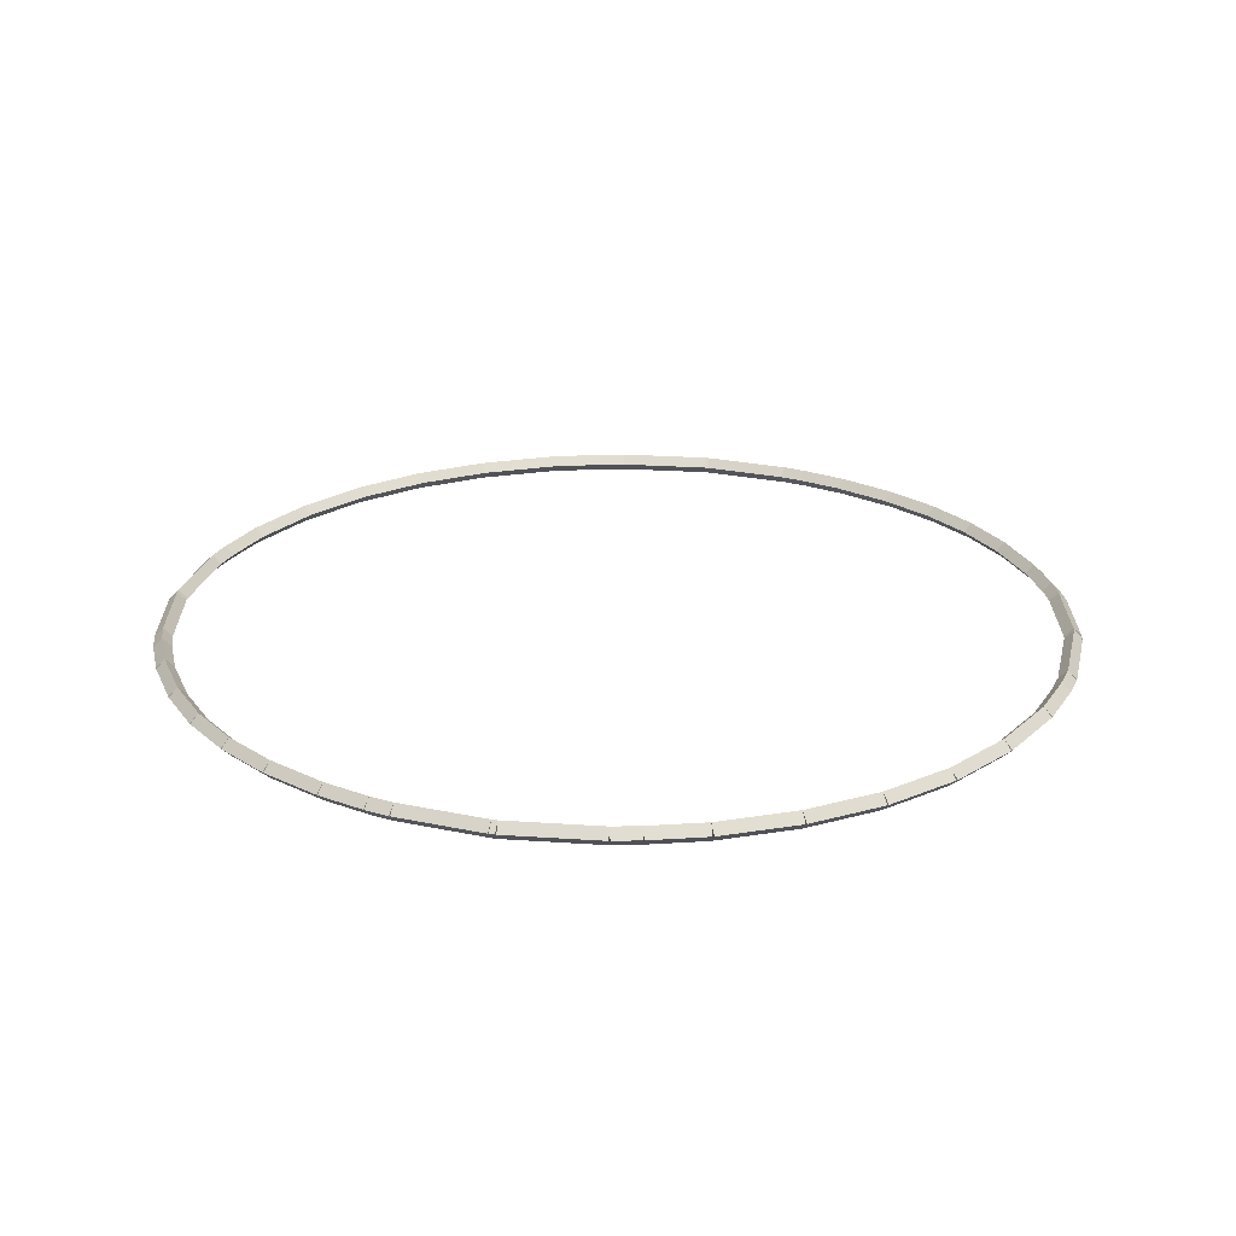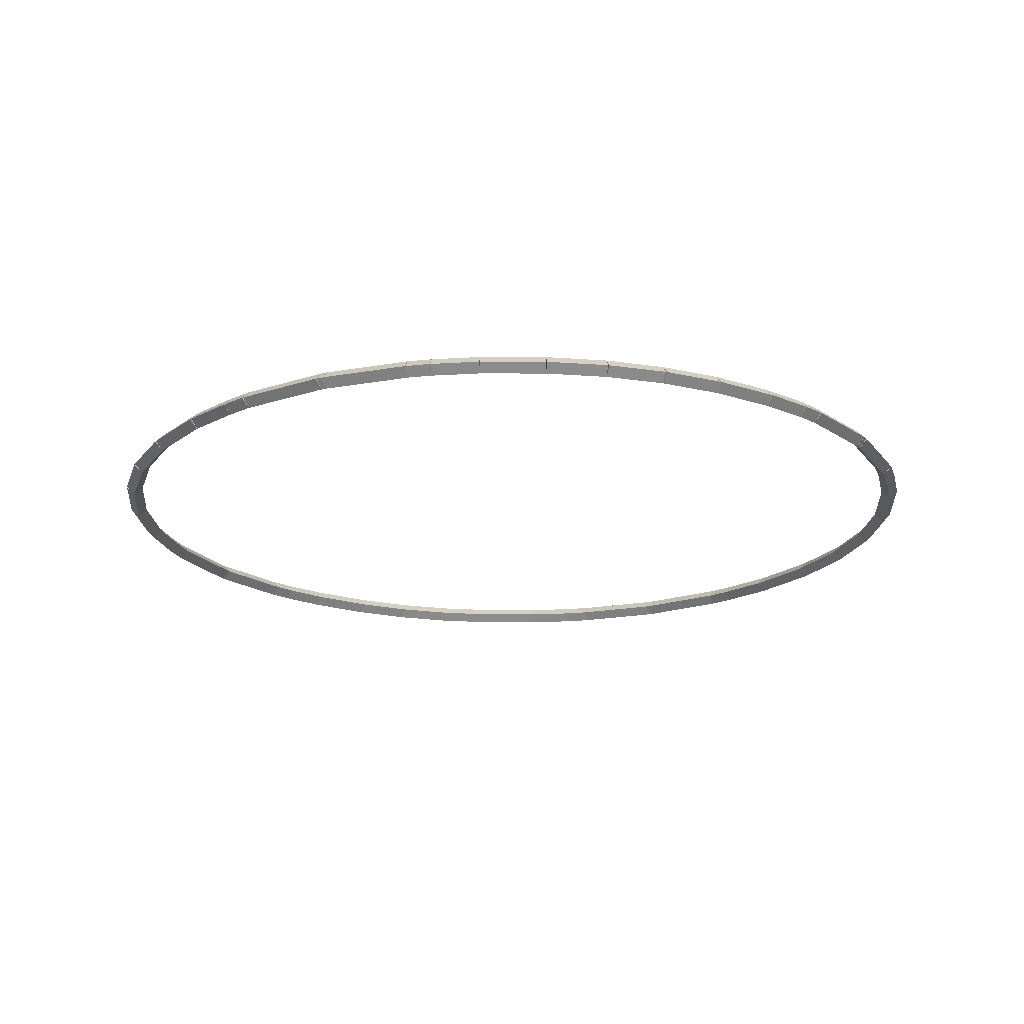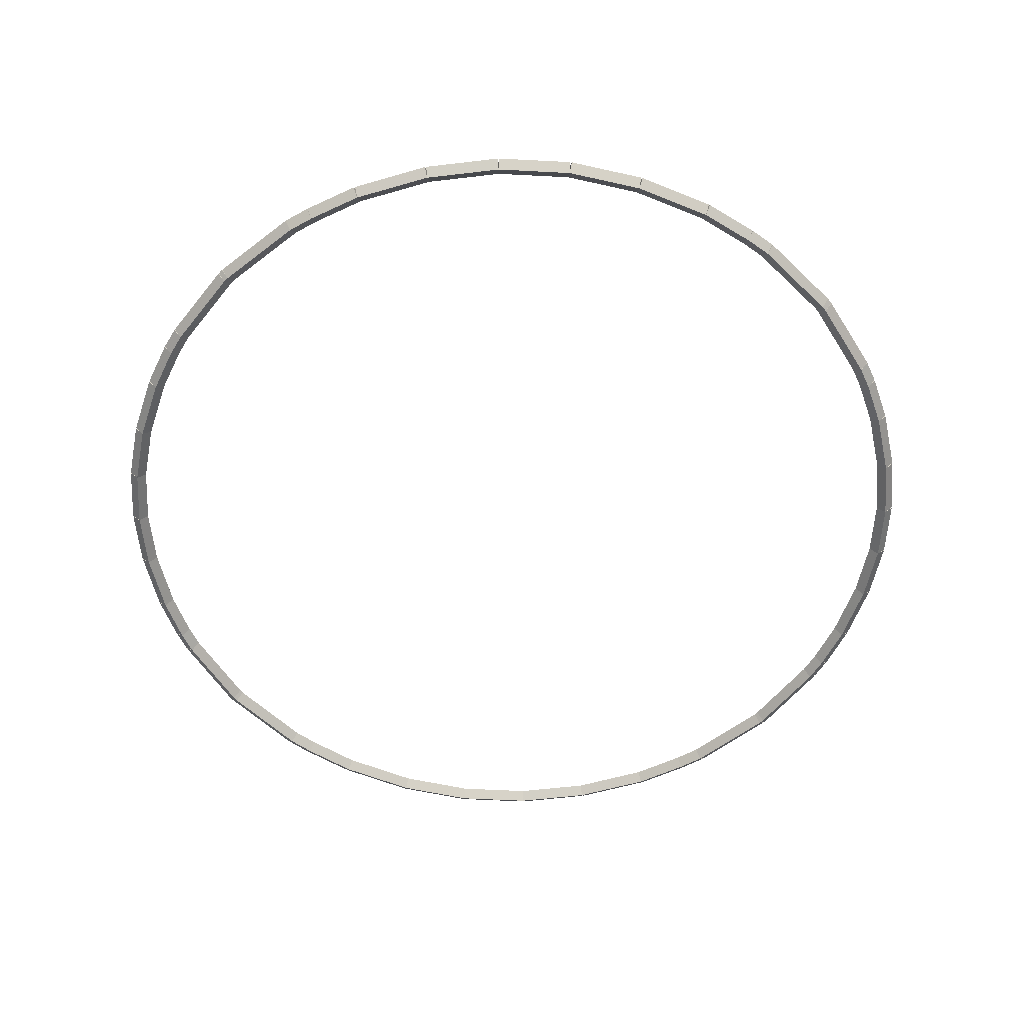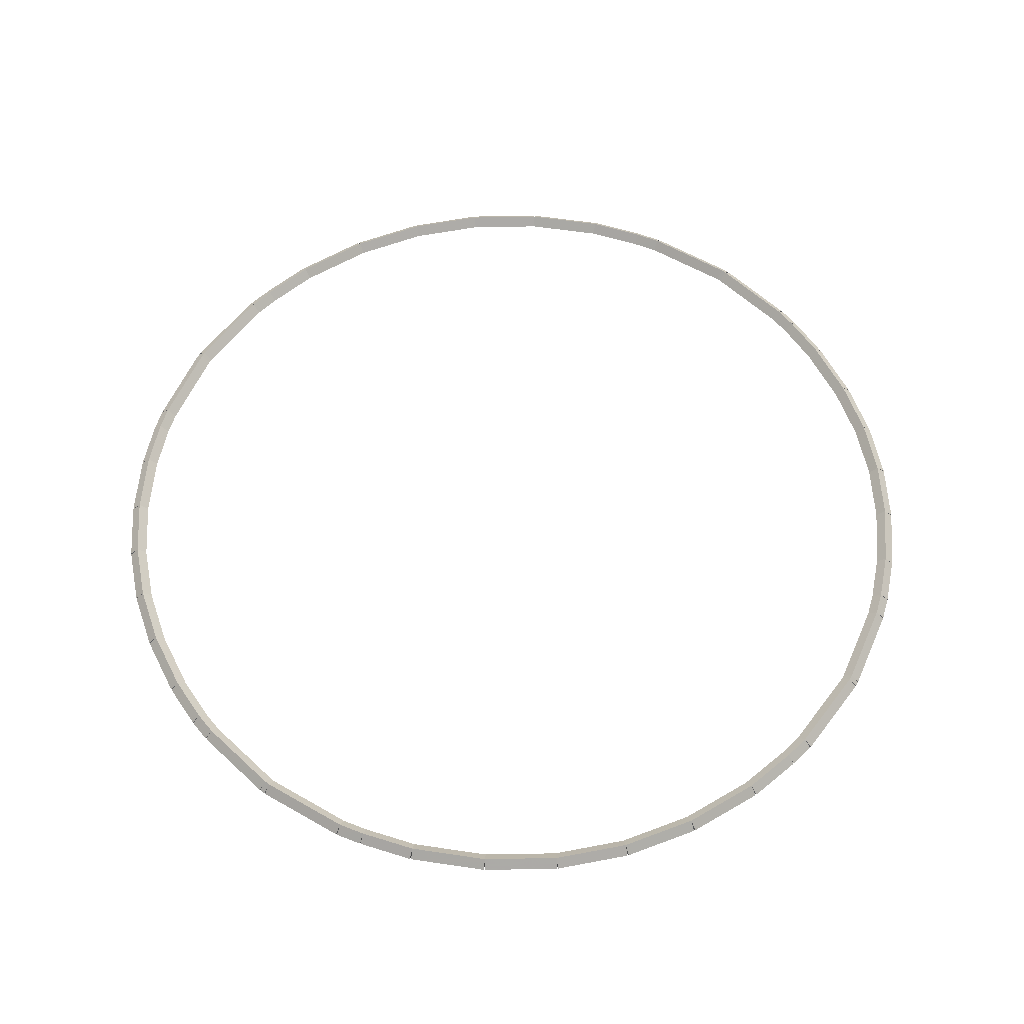
<metadata>
{"format":"obj","ext":"obj","renderer":"f3d","projection":"perspective","resolution":1024,"background":"white","views":[{"elev":23.9,"azim":-125.3,"up":"+Z"},{"elev":-19.2,"azim":-16.1,"up":"+Z"},{"elev":-57.1,"azim":86.9,"up":"+Z"},{"elev":59.0,"azim":-101.2,"up":"+Z"}]}
</metadata>
<code>
g base_node_85_71_0
v -51.05 30.53 73.88
v -50.98 30.59 73.78
v -51.05 30.53 73.68
v -51.13 30.46 73.78
v -50.35 29.74 73.88
v -50.27 29.81 73.78
v -50.35 29.74 73.68
v -50.42 29.67 73.78
f 1 2 3 4
f 6 2 1 5
f 5 1 4 8
f 6 5 8 7
f 8 4 3 7
f 7 3 2 6
g base_node_85_71_0
v -51.22 30.79 73.88
v -51.14 30.84 73.78
v -51.22 30.79 73.68
v -51.31 30.73 73.78
v -51.05 30.53 73.88
v -50.97 30.58 73.78
v -51.05 30.53 73.68
v -51.14 30.47 73.78
f 9 10 11 12
f 14 10 9 13
f 13 9 12 16
f 14 13 16 15
f 16 12 11 15
f 15 11 10 14
g base_node_85_71_0
v -51.53 31.35 73.88
v -51.45 31.4 73.78
v -51.53 31.35 73.68
v -51.62 31.3 73.78
v -51.22 30.79 73.88
v -51.14 30.83 73.78
v -51.22 30.79 73.68
v -51.31 30.74 73.78
f 17 18 19 20
f 22 18 17 21
f 21 17 20 24
f 22 21 24 23
f 24 20 19 23
f 23 19 18 22
g base_node_85_71_0
v -51.84 32.19 73.88
v -51.75 32.23 73.78
v -51.84 32.19 73.68
v -51.94 32.16 73.78
v -51.53 31.35 73.88
v -51.44 31.38 73.78
v -51.53 31.35 73.68
v -51.63 31.31 73.78
f 25 26 27 28
f 30 26 25 29
f 29 25 28 32
f 30 29 32 31
f 32 28 27 31
f 31 27 26 30
g base_node_85_71_0
v -52 33.06 73.88
v -51.9 33.07 73.78
v -52 33.06 73.68
v -52.1 33.04 73.78
v -51.84 32.19 73.88
v -51.74 32.21 73.78
v -51.84 32.19 73.68
v -51.94 32.18 73.78
f 33 34 35 36
f 38 34 33 37
f 37 33 36 40
f 38 37 40 39
f 40 36 35 39
f 39 35 34 38
g base_node_85_71_0
v -51.9 33.92 73.78
v -52 33.92 73.68
v -52.1 33.92 73.78
v -52 33.92 73.88
v -51.9 33.06 73.78
v -52 33.06 73.68
v -52.1 33.06 73.78
v -52 33.06 73.88
f 41 42 43 44
f 46 42 41 45
f 45 41 44 48
f 46 45 48 47
f 48 44 43 47
f 47 43 42 46
g base_node_85_71_0
v -51.84 34.78 73.88
v -51.74 34.76 73.78
v -51.84 34.78 73.68
v -51.94 34.8 73.78
v -52 33.92 73.88
v -51.9 33.9 73.78
v -52 33.92 73.68
v -52.1 33.94 73.78
f 49 50 51 52
f 54 50 49 53
f 53 49 52 56
f 54 53 56 55
f 56 52 51 55
f 55 51 50 54
g base_node_85_71_0
v -51.53 35.63 73.88
v -51.44 35.59 73.78
v -51.53 35.63 73.68
v -51.63 35.66 73.78
v -51.84 34.78 73.88
v -51.75 34.75 73.78
v -51.84 34.78 73.68
v -51.94 34.82 73.78
f 57 58 59 60
f 62 58 57 61
f 61 57 60 64
f 62 61 64 63
f 64 60 59 63
f 63 59 58 62
g base_node_85_71_0
v -51.22 36.19 73.88
v -51.14 36.14 73.78
v -51.22 36.19 73.68
v -51.31 36.24 73.78
v -51.53 35.63 73.88
v -51.45 35.58 73.78
v -51.53 35.63 73.68
v -51.62 35.68 73.78
f 65 66 67 68
f 70 66 65 69
f 69 65 68 72
f 70 69 72 71
f 72 68 67 71
f 71 67 66 70
g base_node_85_71_0
v -51.05 36.45 73.88
v -50.97 36.39 73.78
v -51.05 36.45 73.68
v -51.14 36.5 73.78
v -51.22 36.19 73.88
v -51.14 36.14 73.78
v -51.22 36.19 73.68
v -51.31 36.25 73.78
f 73 74 75 76
f 78 74 73 77
f 77 73 76 80
f 78 77 80 79
f 80 76 75 79
f 79 75 74 78
g base_node_85_71_0
v -50.35 37.24 73.88
v -50.27 37.17 73.78
v -50.35 37.24 73.68
v -50.42 37.3 73.78
v -51.05 36.45 73.88
v -50.98 36.38 73.78
v -51.05 36.45 73.68
v -51.13 36.52 73.78
f 81 82 83 84
f 86 82 81 85
f 85 81 84 88
f 86 85 88 87
f 88 84 83 87
f 87 83 82 86
g base_node_85_71_0
v -50.3 37.28 73.88
v -50.24 37.2 73.78
v -50.3 37.28 73.68
v -50.37 37.35 73.78
v -50.35 37.24 73.88
v -50.28 37.16 73.78
v -50.35 37.24 73.68
v -50.41 37.31 73.78
f 89 90 91 92
f 94 90 89 93
f 93 89 92 96
f 94 93 96 95
f 96 92 91 95
f 95 91 90 94
g base_node_85_71_0
v -49.48 37.85 73.88
v -49.43 37.77 73.78
v -49.48 37.85 73.68
v -49.54 37.93 73.78
v -50.3 37.28 73.88
v -50.24 37.19 73.78
v -50.3 37.28 73.68
v -50.36 37.36 73.78
f 97 98 99 100
f 102 98 97 101
f 101 97 100 104
f 102 101 104 103
f 104 100 99 103
f 103 99 98 102
g base_node_85_71_0
v -49.24 37.98 73.88
v -49.19 37.89 73.78
v -49.24 37.98 73.68
v -49.29 38.07 73.78
v -49.48 37.85 73.88
v -49.44 37.76 73.78
v -49.48 37.85 73.68
v -49.53 37.94 73.78
f 105 106 107 108
f 110 106 105 109
f 109 105 108 112
f 110 109 112 111
f 112 108 107 111
f 111 107 106 110
g base_node_85_71_0
v -48.73 38.19 73.88
v -48.69 38.1 73.78
v -48.73 38.19 73.68
v -48.77 38.28 73.78
v -49.24 37.98 73.88
v -49.2 37.89 73.78
v -49.24 37.98 73.68
v -49.28 38.07 73.78
f 113 114 115 116
f 118 114 113 117
f 117 113 116 120
f 118 117 120 119
f 120 116 115 119
f 119 115 114 118
g base_node_85_71_0
v -48.02 38.39 73.88
v -48 38.3 73.78
v -48.02 38.39 73.68
v -48.05 38.49 73.78
v -48.73 38.19 73.88
v -48.7 38.1 73.78
v -48.73 38.19 73.68
v -48.76 38.29 73.78
f 121 122 123 124
f 126 122 121 125
f 125 121 124 128
f 126 125 128 127
f 128 124 123 127
f 127 123 122 126
g base_node_85_71_0
v -47.34 38.49 73.88
v -47.33 38.39 73.78
v -47.34 38.49 73.68
v -47.35 38.59 73.78
v -48.02 38.39 73.88
v -48.01 38.29 73.78
v -48.02 38.39 73.68
v -48.04 38.49 73.78
f 129 130 131 132
f 134 130 129 133
f 133 129 132 136
f 134 133 136 135
f 136 132 131 135
f 135 131 130 134
g base_node_85_71_0
v -46.67 38.59 73.78
v -46.67 38.49 73.88
v -46.67 38.39 73.78
v -46.67 38.49 73.68
v -47.34 38.59 73.78
v -47.34 38.49 73.88
v -47.34 38.39 73.78
v -47.34 38.49 73.68
f 137 138 139 140
f 142 138 137 141
f 141 137 140 144
f 142 141 144 143
f 144 140 139 143
f 143 139 138 142
g base_node_85_71_0
v -45.98 38.39 73.88
v -46 38.29 73.78
v -45.98 38.39 73.68
v -45.97 38.49 73.78
v -46.67 38.49 73.88
v -46.68 38.39 73.78
v -46.67 38.49 73.68
v -46.65 38.59 73.78
f 145 146 147 148
f 150 146 145 149
f 149 145 148 152
f 150 149 152 151
f 152 148 147 151
f 151 147 146 150
g base_node_85_71_0
v -45.27 38.19 73.88
v -45.3 38.1 73.78
v -45.27 38.19 73.68
v -45.25 38.29 73.78
v -45.98 38.39 73.88
v -46.01 38.3 73.78
v -45.98 38.39 73.68
v -45.96 38.49 73.78
f 153 154 155 156
f 158 154 153 157
f 157 153 156 160
f 158 157 160 159
f 160 156 155 159
f 159 155 154 158
g base_node_85_71_0
v -44.77 37.98 73.88
v -44.81 37.89 73.78
v -44.77 37.98 73.68
v -44.73 38.07 73.78
v -45.27 38.19 73.88
v -45.31 38.1 73.78
v -45.27 38.19 73.68
v -45.24 38.28 73.78
f 161 162 163 164
f 166 162 161 165
f 165 161 164 168
f 166 165 168 167
f 168 164 163 167
f 167 163 162 166
g base_node_85_71_0
v -44.52 37.85 73.88
v -44.57 37.76 73.78
v -44.52 37.85 73.68
v -44.48 37.94 73.78
v -44.77 37.98 73.88
v -44.81 37.89 73.78
v -44.77 37.98 73.68
v -44.72 38.07 73.78
f 169 170 171 172
f 174 170 169 173
f 173 169 172 176
f 174 173 176 175
f 176 172 171 175
f 175 171 170 174
g base_node_85_71_0
v -43.7 37.28 73.88
v -43.76 37.19 73.78
v -43.7 37.28 73.68
v -43.65 37.36 73.78
v -44.52 37.85 73.88
v -44.58 37.77 73.78
v -44.52 37.85 73.68
v -44.47 37.93 73.78
f 177 178 179 180
f 182 178 177 181
f 181 177 180 184
f 182 181 184 183
f 184 180 179 183
f 183 179 178 182
g base_node_85_71_0
v -43.66 37.24 73.88
v -43.72 37.16 73.78
v -43.66 37.24 73.68
v -43.59 37.31 73.78
v -43.7 37.28 73.88
v -43.77 37.2 73.78
v -43.7 37.28 73.68
v -43.64 37.35 73.78
f 185 186 187 188
f 190 186 185 189
f 189 185 188 192
f 190 189 192 191
f 192 188 187 191
f 191 187 186 190
g base_node_85_71_0
v -42.95 36.45 73.88
v -43.03 36.38 73.78
v -42.95 36.45 73.68
v -42.88 36.52 73.78
v -43.66 37.24 73.88
v -43.73 37.17 73.78
v -43.66 37.24 73.68
v -43.58 37.3 73.78
f 193 194 195 196
f 198 194 193 197
f 197 193 196 200
f 198 197 200 199
f 200 196 195 199
f 199 195 194 198
g base_node_85_71_0
v -42.78 36.19 73.88
v -42.87 36.14 73.78
v -42.78 36.19 73.68
v -42.7 36.25 73.78
v -42.95 36.45 73.88
v -43.04 36.39 73.78
v -42.95 36.45 73.68
v -42.87 36.5 73.78
f 201 202 203 204
f 206 202 201 205
f 205 201 204 208
f 206 205 208 207
f 208 204 203 207
f 207 203 202 206
g base_node_85_71_0
v -42.47 35.63 73.88
v -42.56 35.58 73.78
v -42.47 35.63 73.68
v -42.38 35.68 73.78
v -42.78 36.19 73.88
v -42.87 36.14 73.78
v -42.78 36.19 73.68
v -42.7 36.24 73.78
f 209 210 211 212
f 214 210 209 213
f 213 209 212 216
f 214 213 216 215
f 216 212 211 215
f 215 211 210 214
g base_node_85_71_0
v -42.16 34.78 73.88
v -42.26 34.75 73.78
v -42.16 34.78 73.68
v -42.07 34.82 73.78
v -42.47 35.63 73.88
v -42.56 35.59 73.78
v -42.47 35.63 73.68
v -42.38 35.66 73.78
f 217 218 219 220
f 222 218 217 221
f 221 217 220 224
f 222 221 224 223
f 224 220 219 223
f 223 219 218 222
g base_node_85_71_0
v -42.01 33.92 73.88
v -42.11 33.9 73.78
v -42.01 33.92 73.68
v -41.91 33.94 73.78
v -42.16 34.78 73.88
v -42.26 34.76 73.78
v -42.16 34.78 73.68
v -42.07 34.8 73.78
f 225 226 227 228
f 230 226 225 229
f 229 225 228 232
f 230 229 232 231
f 232 228 227 231
f 231 227 226 230
g base_node_85_71_0
v -41.91 33.06 73.78
v -42.01 33.06 73.88
v -42.11 33.06 73.78
v -42.01 33.06 73.68
v -41.91 33.92 73.78
v -42.01 33.92 73.88
v -42.11 33.92 73.78
v -42.01 33.92 73.68
f 233 234 235 236
f 238 234 233 237
f 237 233 236 240
f 238 237 240 239
f 240 236 235 239
f 239 235 234 238
g base_node_85_71_0
v -42.16 32.19 73.88
v -42.26 32.21 73.78
v -42.16 32.19 73.68
v -42.07 32.18 73.78
v -42.01 33.06 73.88
v -42.11 33.07 73.78
v -42.01 33.06 73.68
v -41.91 33.04 73.78
f 241 242 243 244
f 246 242 241 245
f 245 241 244 248
f 246 245 248 247
f 248 244 243 247
f 247 243 242 246
g base_node_85_71_0
v -42.47 31.35 73.88
v -42.56 31.38 73.78
v -42.47 31.35 73.68
v -42.38 31.31 73.78
v -42.16 32.19 73.88
v -42.26 32.23 73.78
v -42.16 32.19 73.68
v -42.07 32.16 73.78
f 249 250 251 252
f 254 250 249 253
f 253 249 252 256
f 254 253 256 255
f 256 252 251 255
f 255 251 250 254
g base_node_85_71_0
v -42.78 30.79 73.88
v -42.87 30.83 73.78
v -42.78 30.79 73.68
v -42.7 30.74 73.78
v -42.47 31.35 73.88
v -42.56 31.4 73.78
v -42.47 31.35 73.68
v -42.38 31.3 73.78
f 257 258 259 260
f 262 258 257 261
f 261 257 260 264
f 262 261 264 263
f 264 260 259 263
f 263 259 258 262
g base_node_85_71_0
v -42.95 30.53 73.88
v -43.04 30.58 73.78
v -42.95 30.53 73.68
v -42.87 30.47 73.78
v -42.78 30.79 73.88
v -42.87 30.84 73.78
v -42.78 30.79 73.68
v -42.7 30.73 73.78
f 265 266 267 268
f 270 266 265 269
f 269 265 268 272
f 270 269 272 271
f 272 268 267 271
f 271 267 266 270
g base_node_85_71_0
v -43.66 29.74 73.88
v -43.73 29.81 73.78
v -43.66 29.74 73.68
v -43.58 29.67 73.78
v -42.95 30.53 73.88
v -43.03 30.59 73.78
v -42.95 30.53 73.68
v -42.88 30.46 73.78
f 273 274 275 276
f 278 274 273 277
f 277 273 276 280
f 278 277 280 279
f 280 276 275 279
f 279 275 274 278
g base_node_85_71_0
v -43.7 29.7 73.88
v -43.77 29.78 73.78
v -43.7 29.7 73.68
v -43.64 29.62 73.78
v -43.66 29.74 73.88
v -43.72 29.82 73.78
v -43.66 29.74 73.68
v -43.59 29.67 73.78
f 281 282 283 284
f 286 282 281 285
f 285 281 284 288
f 286 285 288 287
f 288 284 283 287
f 287 283 282 286
g base_node_85_71_0
v -44.52 29.13 73.88
v -44.58 29.21 73.78
v -44.52 29.13 73.68
v -44.47 29.05 73.78
v -43.7 29.7 73.88
v -43.76 29.78 73.78
v -43.7 29.7 73.68
v -43.65 29.62 73.78
f 289 290 291 292
f 294 290 289 293
f 293 289 292 296
f 294 293 296 295
f 296 292 291 295
f 295 291 290 294
g base_node_85_71_0
v -44.77 29 73.88
v -44.81 29.09 73.78
v -44.77 29 73.68
v -44.72 28.91 73.78
v -44.52 29.13 73.88
v -44.57 29.22 73.78
v -44.52 29.13 73.68
v -44.48 29.04 73.78
f 297 298 299 300
f 302 298 297 301
f 301 297 300 304
f 302 301 304 303
f 304 300 299 303
f 303 299 298 302
g base_node_85_71_0
v -45.27 28.78 73.88
v -45.31 28.88 73.78
v -45.27 28.78 73.68
v -45.24 28.69 73.78
v -44.77 29 73.88
v -44.81 29.09 73.78
v -44.77 29 73.68
v -44.73 28.91 73.78
f 305 306 307 308
f 310 306 305 309
f 309 305 308 312
f 310 309 312 311
f 312 308 307 311
f 311 307 306 310
g base_node_85_71_0
v -45.98 28.58 73.88
v -46.01 28.68 73.78
v -45.98 28.58 73.68
v -45.96 28.49 73.78
v -45.27 28.78 73.88
v -45.3 28.88 73.78
v -45.27 28.78 73.68
v -45.25 28.69 73.78
f 313 314 315 316
f 318 314 313 317
f 317 313 316 320
f 318 317 320 319
f 320 316 315 319
f 319 315 314 318
g base_node_85_71_0
v -46.67 28.49 73.88
v -46.68 28.59 73.78
v -46.67 28.49 73.68
v -46.65 28.39 73.78
v -45.98 28.58 73.88
v -46 28.68 73.78
v -45.98 28.58 73.68
v -45.97 28.49 73.78
f 321 322 323 324
f 326 322 321 325
f 325 321 324 328
f 326 325 328 327
f 328 324 323 327
f 327 323 322 326
g base_node_85_71_0
v -47.34 28.59 73.78
v -47.34 28.49 73.68
v -47.34 28.39 73.78
v -47.34 28.49 73.88
v -46.67 28.59 73.78
v -46.67 28.49 73.68
v -46.67 28.39 73.78
v -46.67 28.49 73.88
f 329 330 331 332
f 334 330 329 333
f 333 329 332 336
f 334 333 336 335
f 336 332 331 335
f 335 331 330 334
g base_node_85_71_0
v -48.02 28.58 73.88
v -48.01 28.68 73.78
v -48.02 28.58 73.68
v -48.04 28.49 73.78
v -47.34 28.49 73.88
v -47.33 28.59 73.78
v -47.34 28.49 73.68
v -47.35 28.39 73.78
f 337 338 339 340
f 342 338 337 341
f 341 337 340 344
f 342 341 344 343
f 344 340 339 343
f 343 339 338 342
g base_node_85_71_0
v -48.73 28.78 73.88
v -48.7 28.88 73.78
v -48.73 28.78 73.68
v -48.76 28.69 73.78
v -48.02 28.58 73.88
v -48 28.68 73.78
v -48.02 28.58 73.68
v -48.05 28.49 73.78
f 345 346 347 348
f 350 346 345 349
f 349 345 348 352
f 350 349 352 351
f 352 348 347 351
f 351 347 346 350
g base_node_85_71_0
v -49.24 29 73.88
v -49.2 29.09 73.78
v -49.24 29 73.68
v -49.28 28.91 73.78
v -48.73 28.78 73.88
v -48.69 28.88 73.78
v -48.73 28.78 73.68
v -48.77 28.69 73.78
f 353 354 355 356
f 358 354 353 357
f 357 353 356 360
f 358 357 360 359
f 360 356 355 359
f 359 355 354 358
g base_node_85_71_0
v -49.48 29.13 73.88
v -49.44 29.22 73.78
v -49.48 29.13 73.68
v -49.53 29.04 73.78
v -49.24 29 73.88
v -49.19 29.09 73.78
v -49.24 29 73.68
v -49.29 28.91 73.78
f 361 362 363 364
f 366 362 361 365
f 365 361 364 368
f 366 365 368 367
f 368 364 363 367
f 367 363 362 366
g base_node_85_71_0
v -50.3 29.7 73.88
v -50.24 29.78 73.78
v -50.3 29.7 73.68
v -50.36 29.62 73.78
v -49.48 29.13 73.88
v -49.43 29.21 73.78
v -49.48 29.13 73.68
v -49.54 29.05 73.78
f 369 370 371 372
f 374 370 369 373
f 373 369 372 376
f 374 373 376 375
f 376 372 371 375
f 375 371 370 374
g base_node_85_71_0
v -50.35 29.74 73.88
v -50.28 29.82 73.78
v -50.35 29.74 73.68
v -50.41 29.67 73.78
v -50.3 29.7 73.88
v -50.24 29.78 73.78
v -50.3 29.7 73.68
v -50.37 29.62 73.78
f 377 378 379 380
f 382 378 377 381
f 381 377 380 384
f 382 381 384 383
f 384 380 379 383
f 383 379 378 382

</code>
